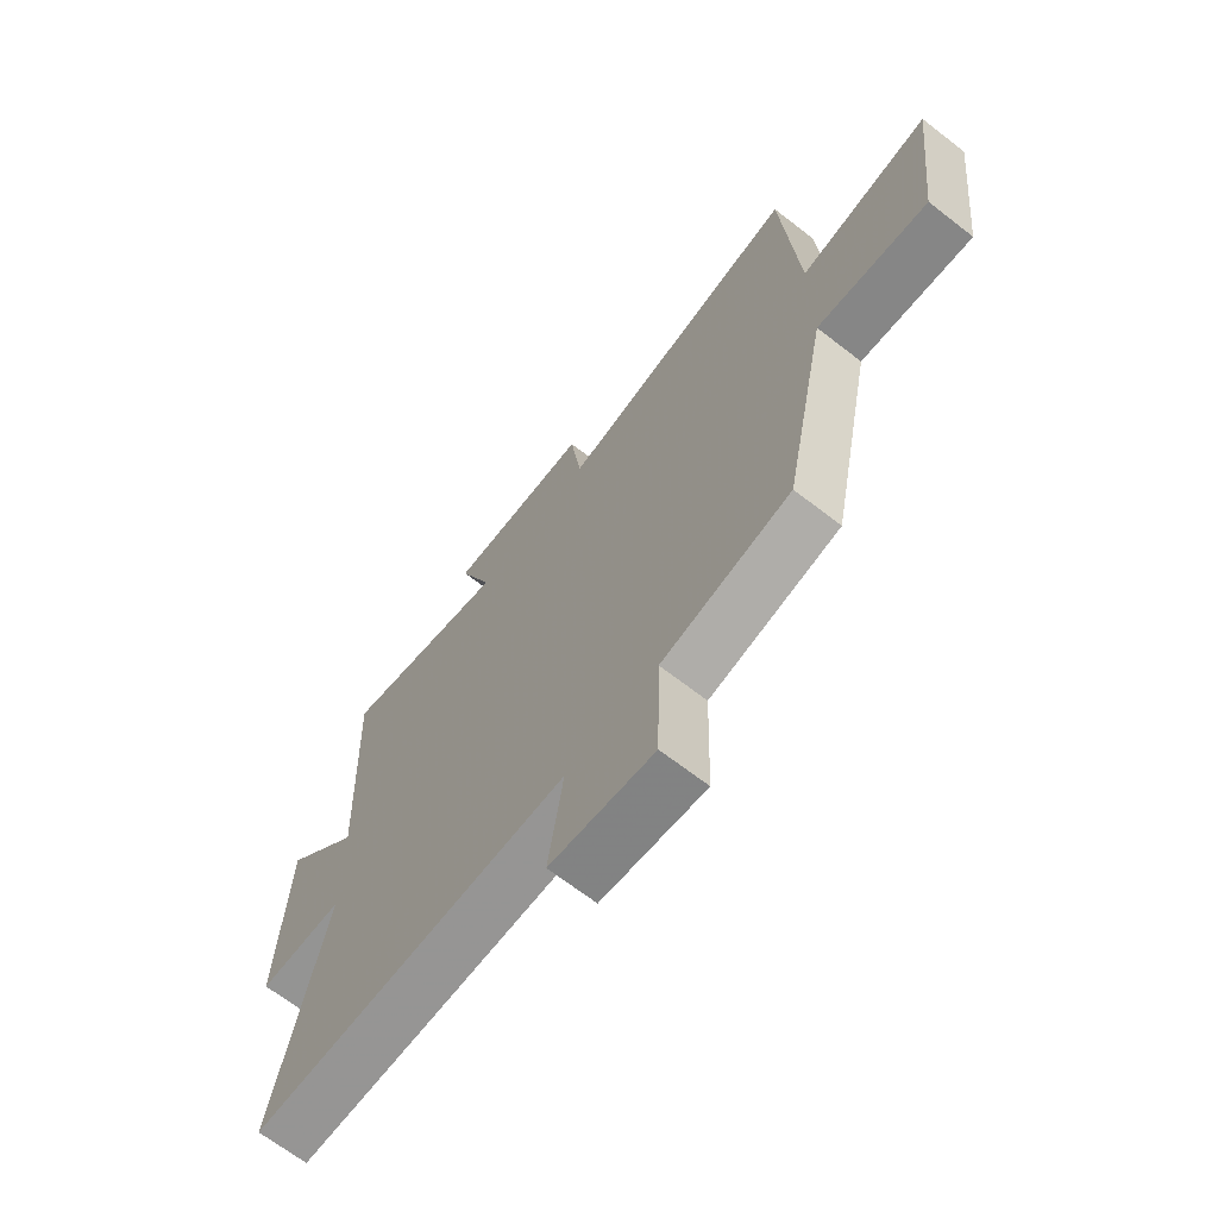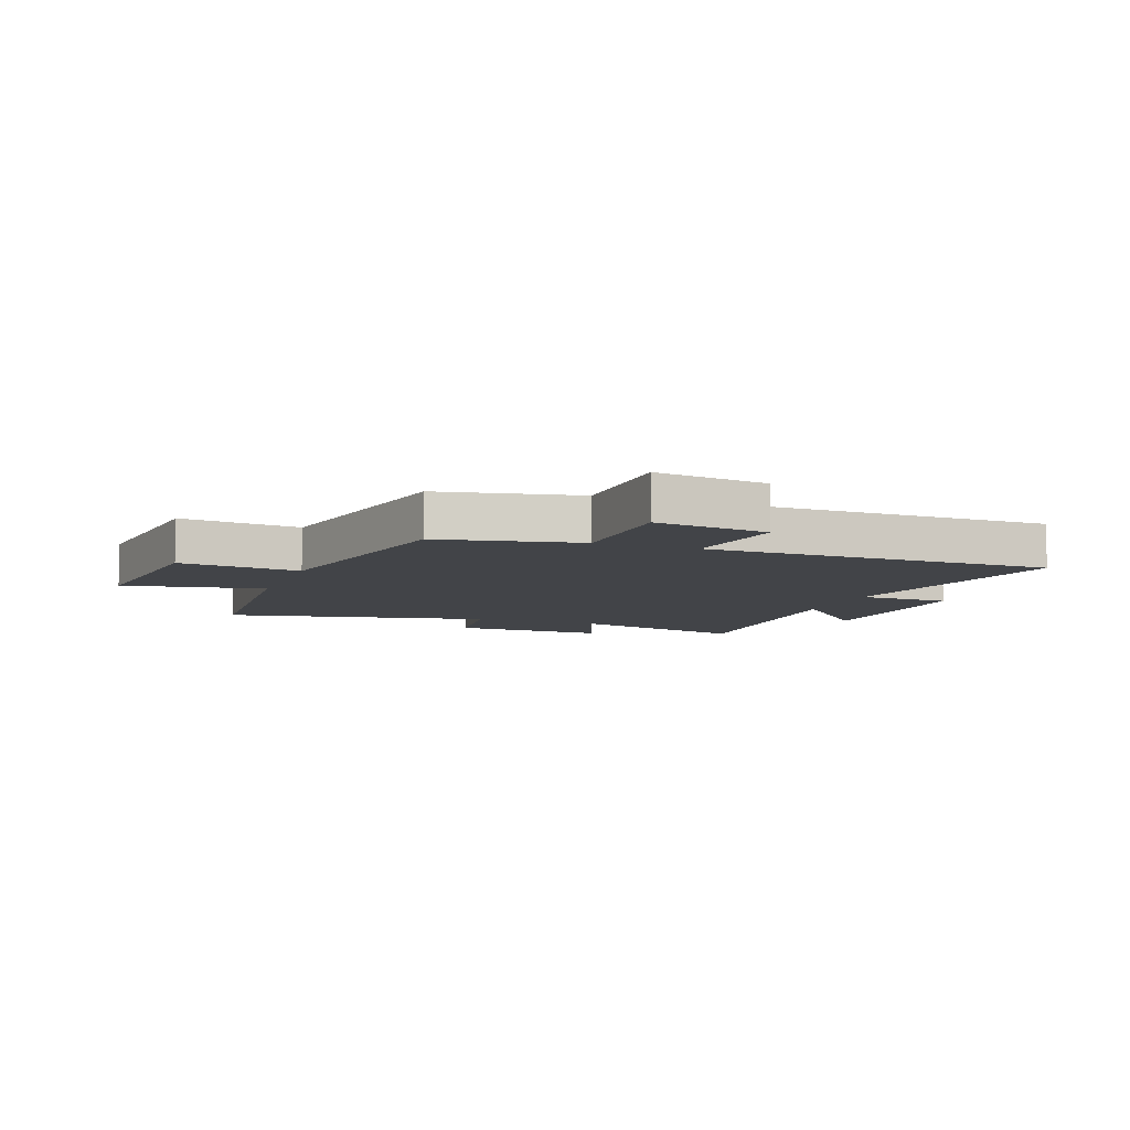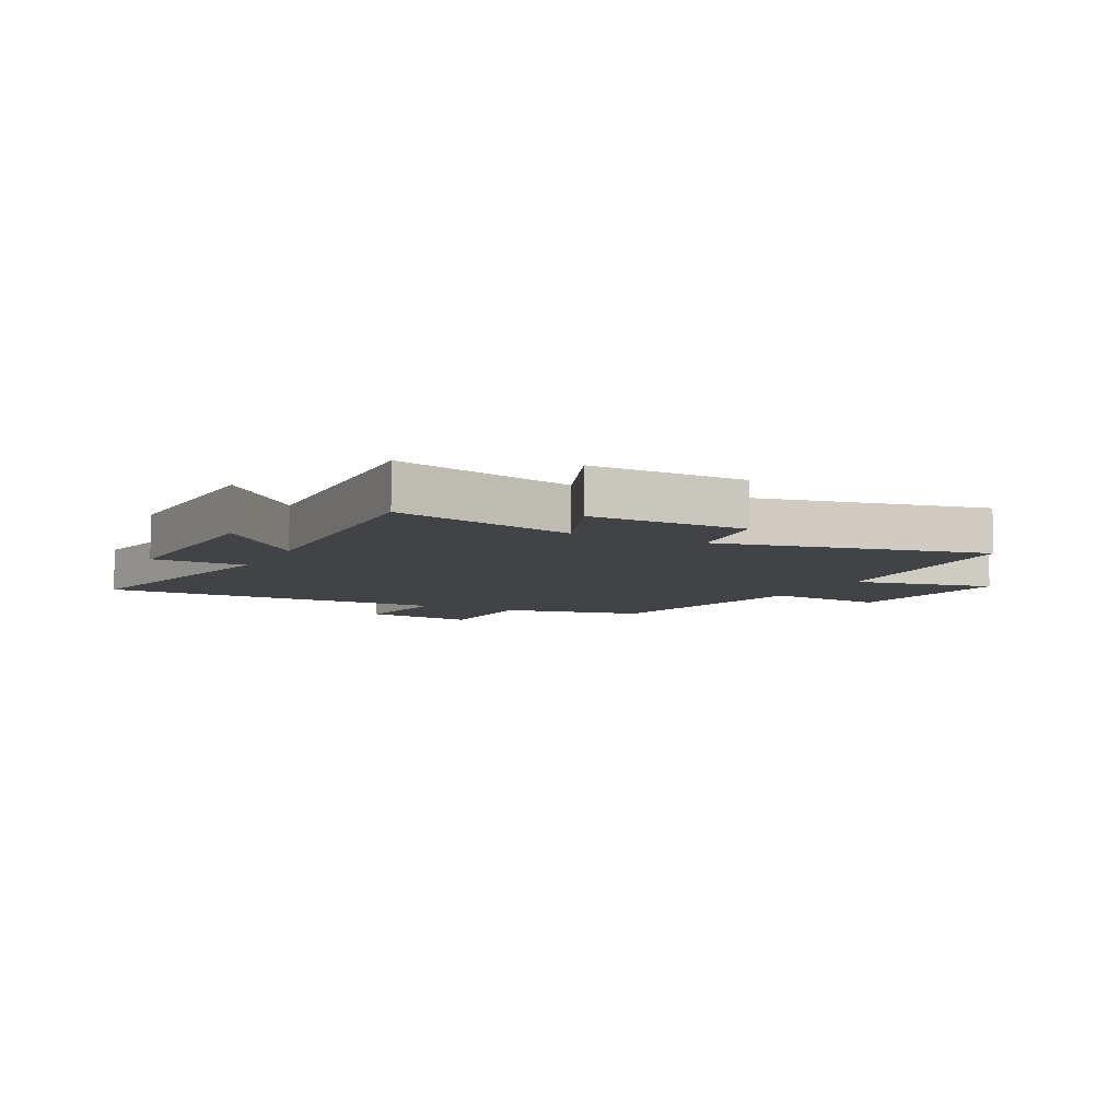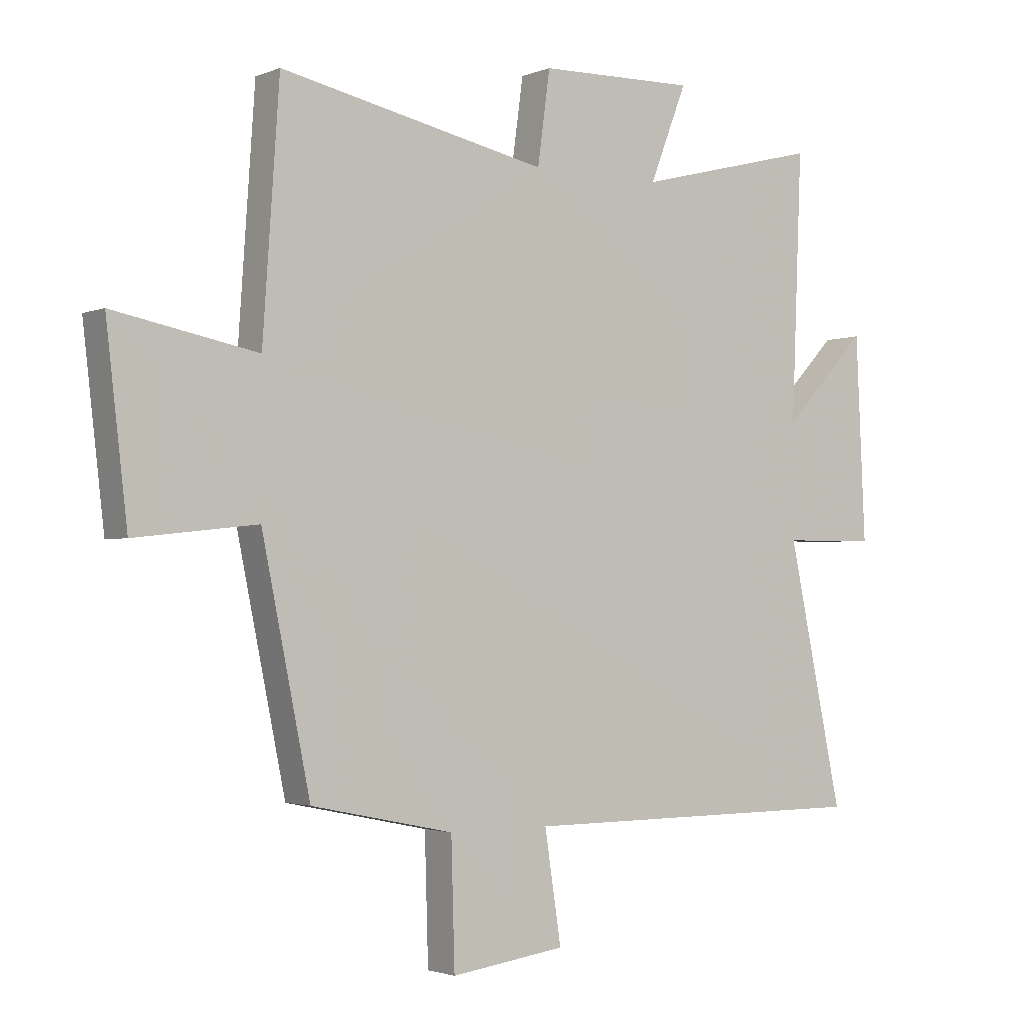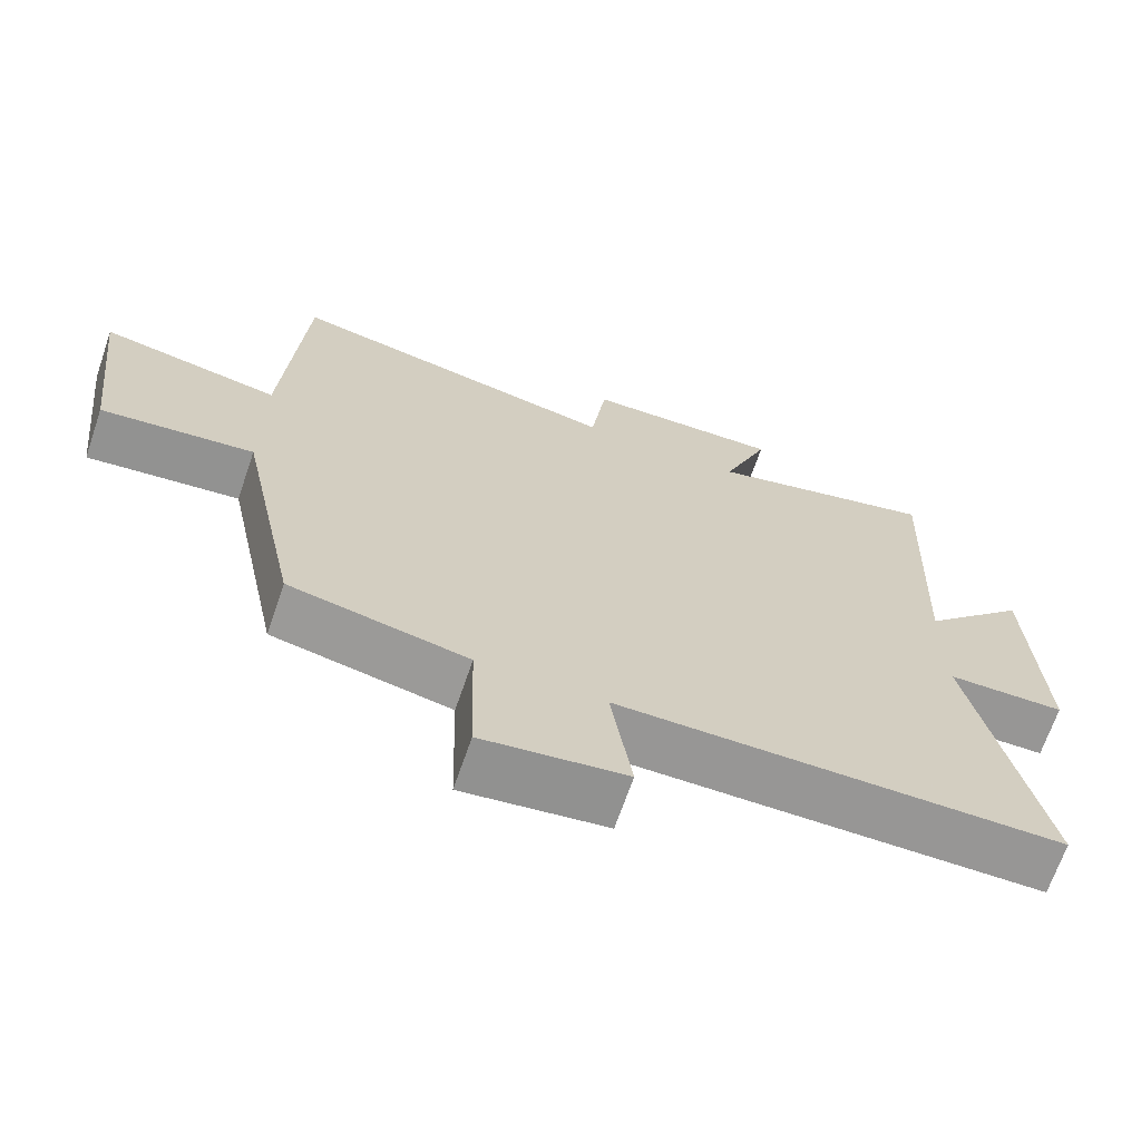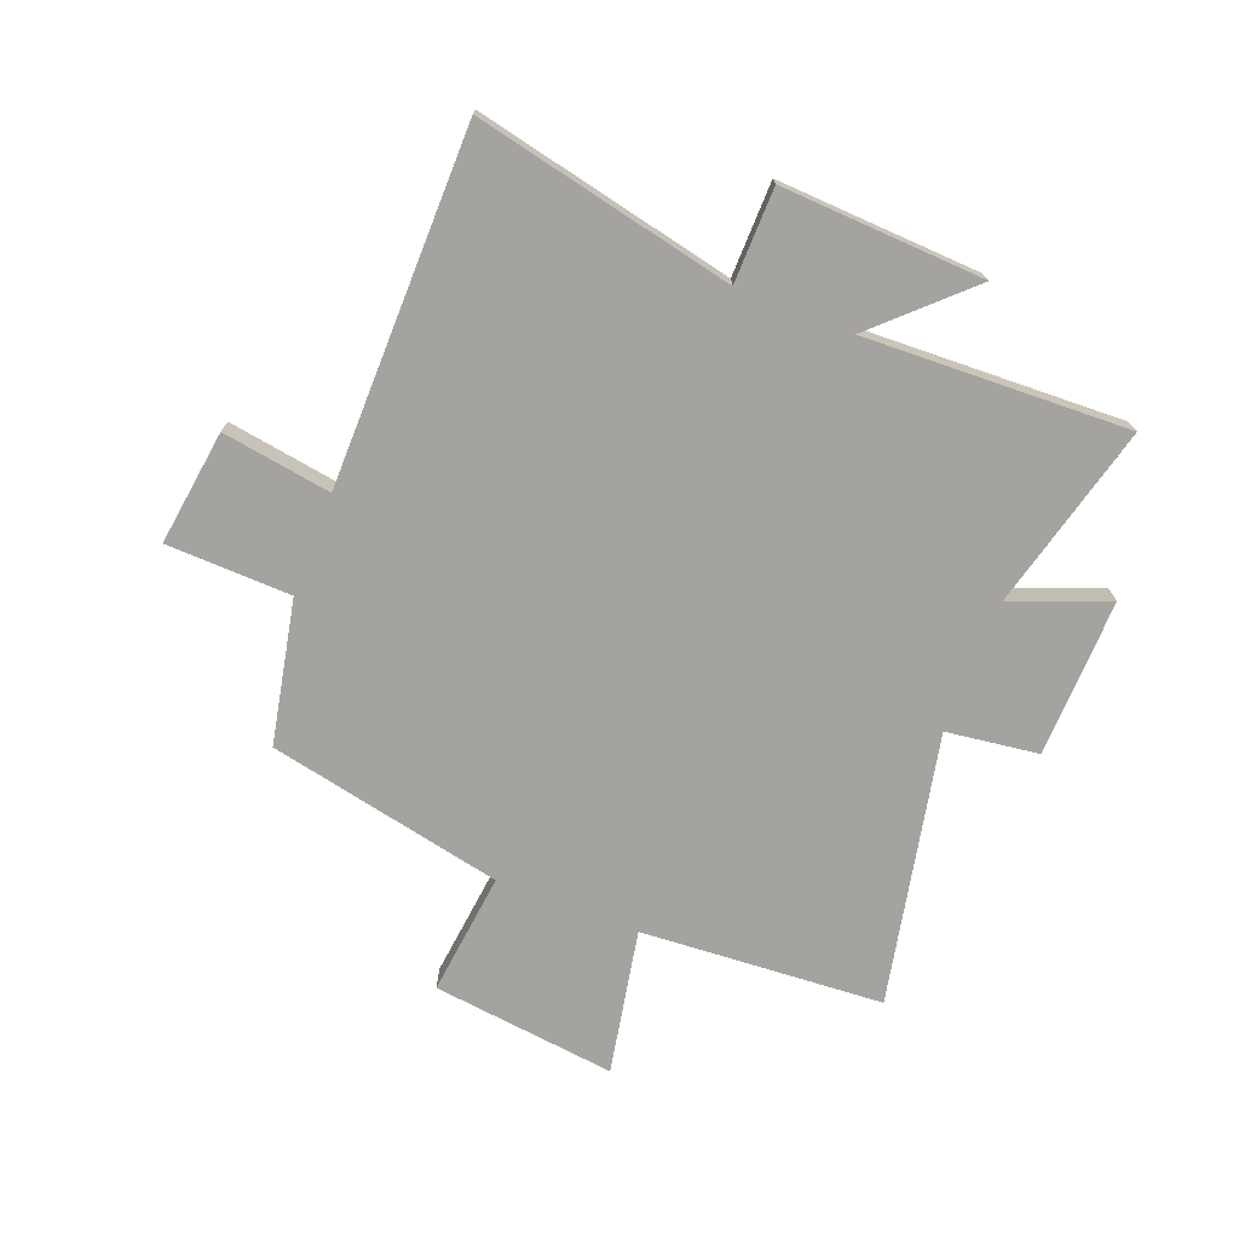
<metadata>
{"format":"obj","ext":"obj","renderer":"f3d","projection":"perspective","resolution":1024,"background":"white","views":[{"elev":-67.6,"azim":52.1,"up":"+Z"},{"elev":-7.8,"azim":159.6,"up":"+Y"},{"elev":-7.2,"azim":-26.9,"up":"+Y"},{"elev":-2.2,"azim":144.3,"up":"+Z"},{"elev":-68.0,"azim":161.1,"up":"+Z"},{"elev":-73.0,"azim":-111.4,"up":"+Y"}]}
</metadata>
<code>
v 0.472 0.07 0.595
v 0.5 0.07 0.187
v 0.743 0.07 0.234
v 0.707 0.07 -0.076
v 0.5 0.07 -0.053
v 0.418 0.07 -0.45
v 0.177 0.07 -0.5
v 0.171 0.07 -0.71
v -0.023 0.07 -0.684
v 0.005 0.07 -0.5
v -0.593 0.07 -0.498
v -0.5 0.07 -0.06
v -0.659 0.07 -0.058
v -0.643 0.07 0.284
v -0.5 0.07 0.134
v -0.518 0.07 0.579
v -0.206 0.07 0.5
v -0.269 0.07 0.661
v -0.003 0.07 0.655
v 0.018 0.07 0.5
v 0.472 0 0.595
v 0.5 0 0.187
v 0.743 0 0.234
v 0.707 0 -0.076
v 0.5 0 -0.053
v 0.418 0 -0.45
v 0.177 0 -0.5
v 0.171 0 -0.71
v -0.023 0 -0.684
v 0.005 0 -0.5
v -0.593 0 -0.498
v -0.5 0 -0.06
v -0.659 0 -0.058
v -0.643 0 0.284
v -0.5 0 0.134
v -0.518 0 0.579
v -0.206 0 0.5
v -0.269 0 0.661
v -0.003 0 0.655
v 0.018 0 0.5
f 17 18 19 20
f 15 16 17
f 15 17 20
f 12 13 14 15
f 20 1 2
f 15 20 2
f 12 15 2
f 12 2 3
f 11 12 3
f 10 11 3
f 7 8 9 10
f 5 6 7 10
f 3 4 5
f 3 5 10
f 40 39 38 37
f 37 36 35
f 40 37 35
f 35 34 33 32
f 22 21 40
f 22 40 35
f 22 35 32
f 23 22 32
f 23 32 31
f 23 31 30
f 30 29 28 27
f 30 27 26 25
f 25 24 23
f 30 25 23
f 1 21 22 2
f 2 22 23 3
f 3 23 24 4
f 4 24 25 5
f 5 25 26 6
f 6 26 27 7
f 7 27 28 8
f 8 28 29 9
f 9 29 30 10
f 10 30 31 11
f 11 31 32 12
f 12 32 33 13
f 13 33 34 14
f 14 34 35 15
f 15 35 36 16
f 16 36 37 17
f 17 37 38 18
f 18 38 39 19
f 19 39 40 20
f 20 40 21 1

</code>
